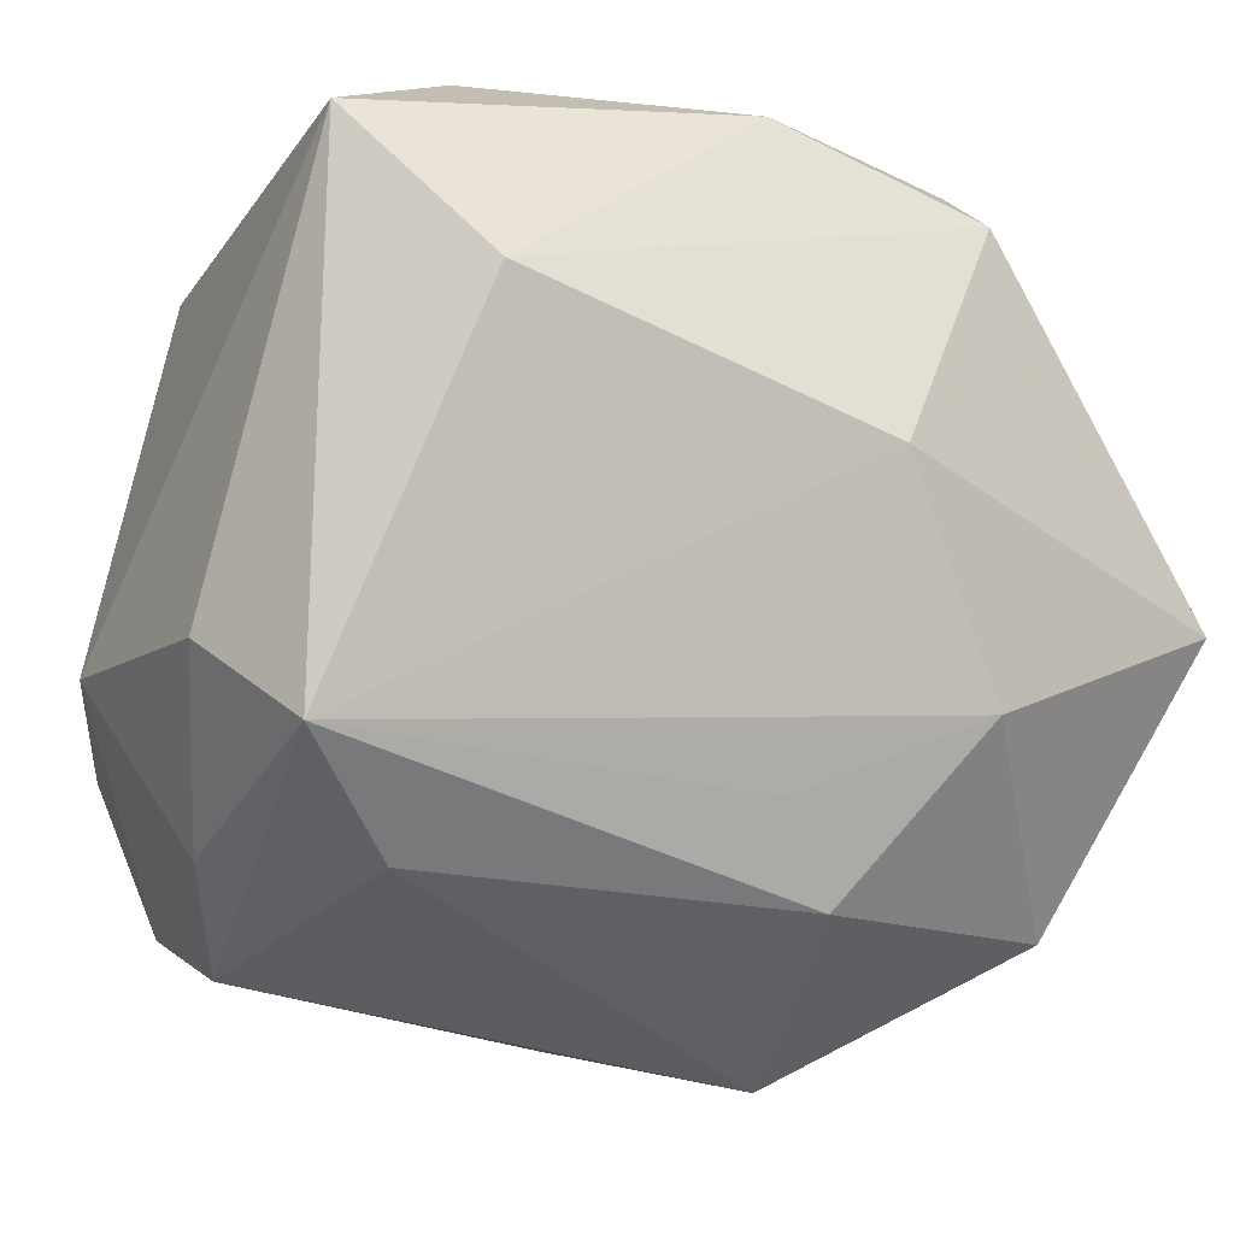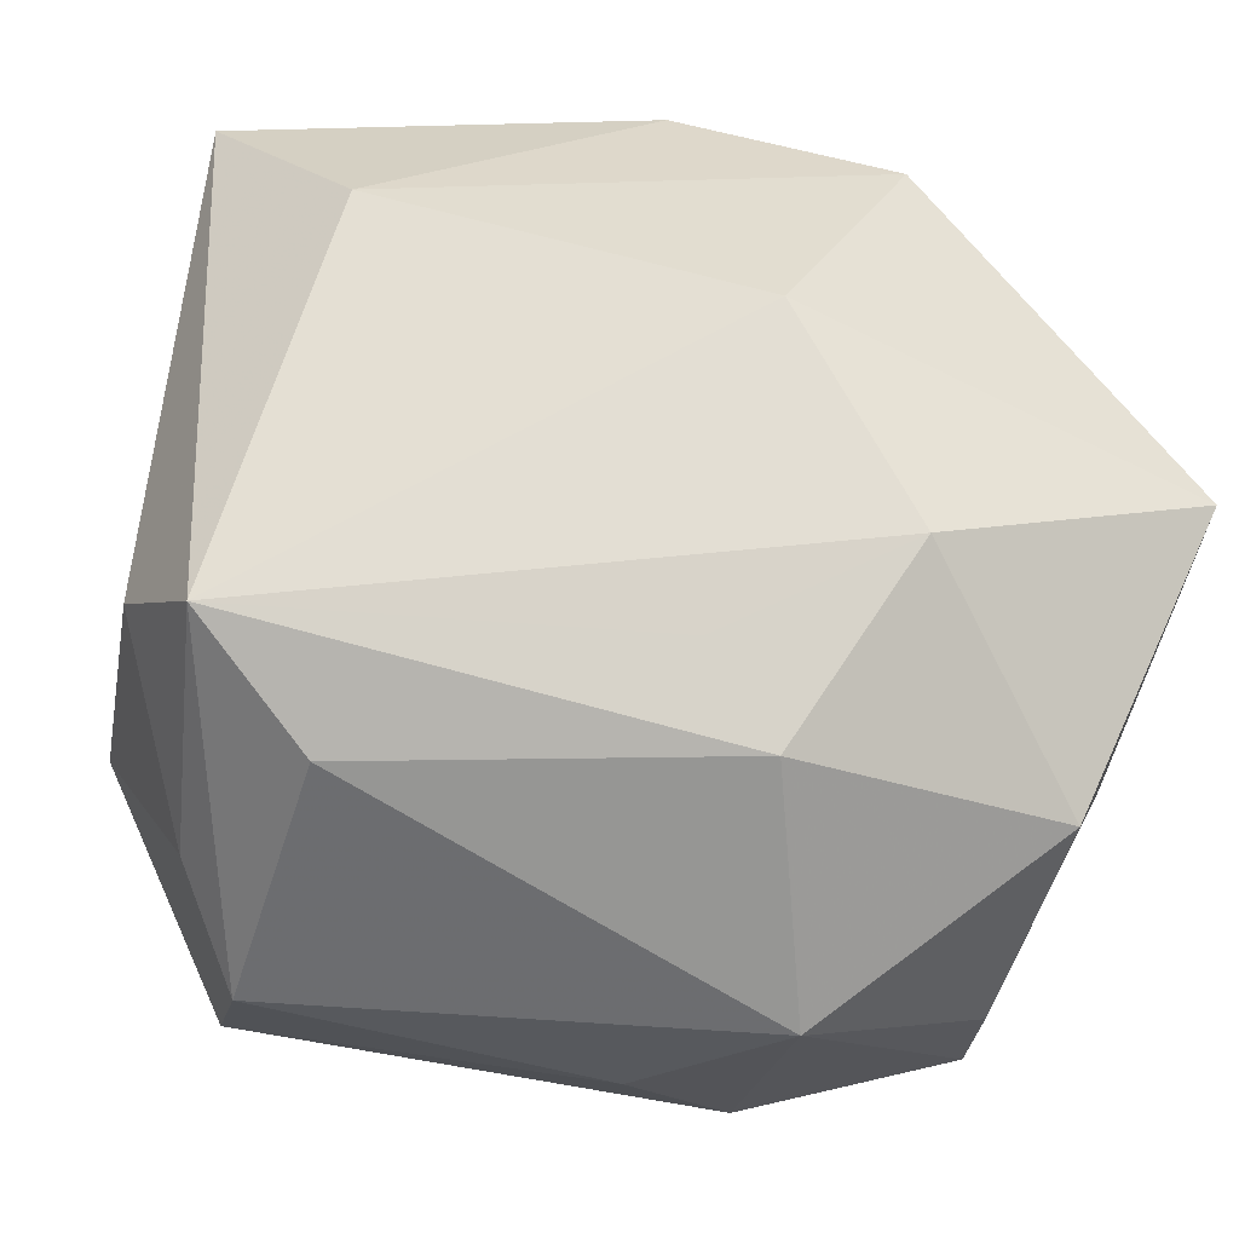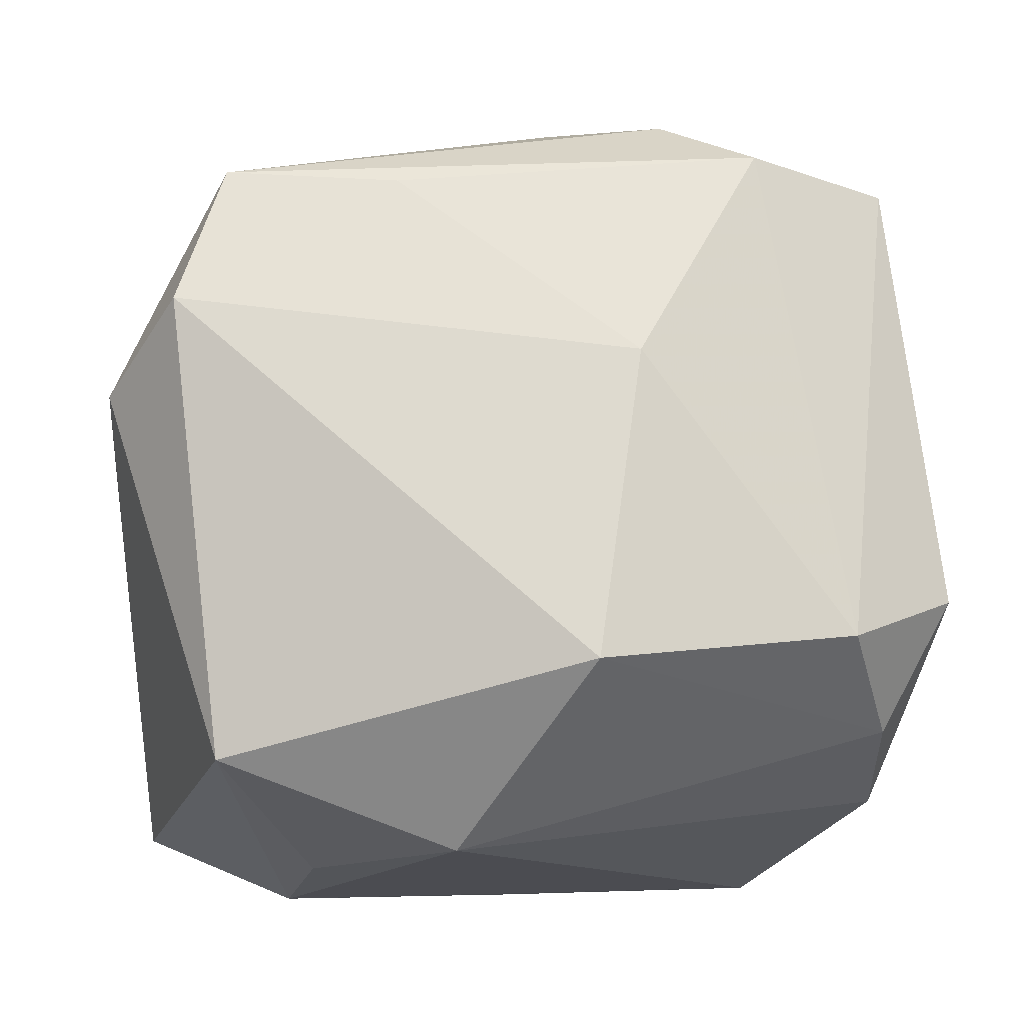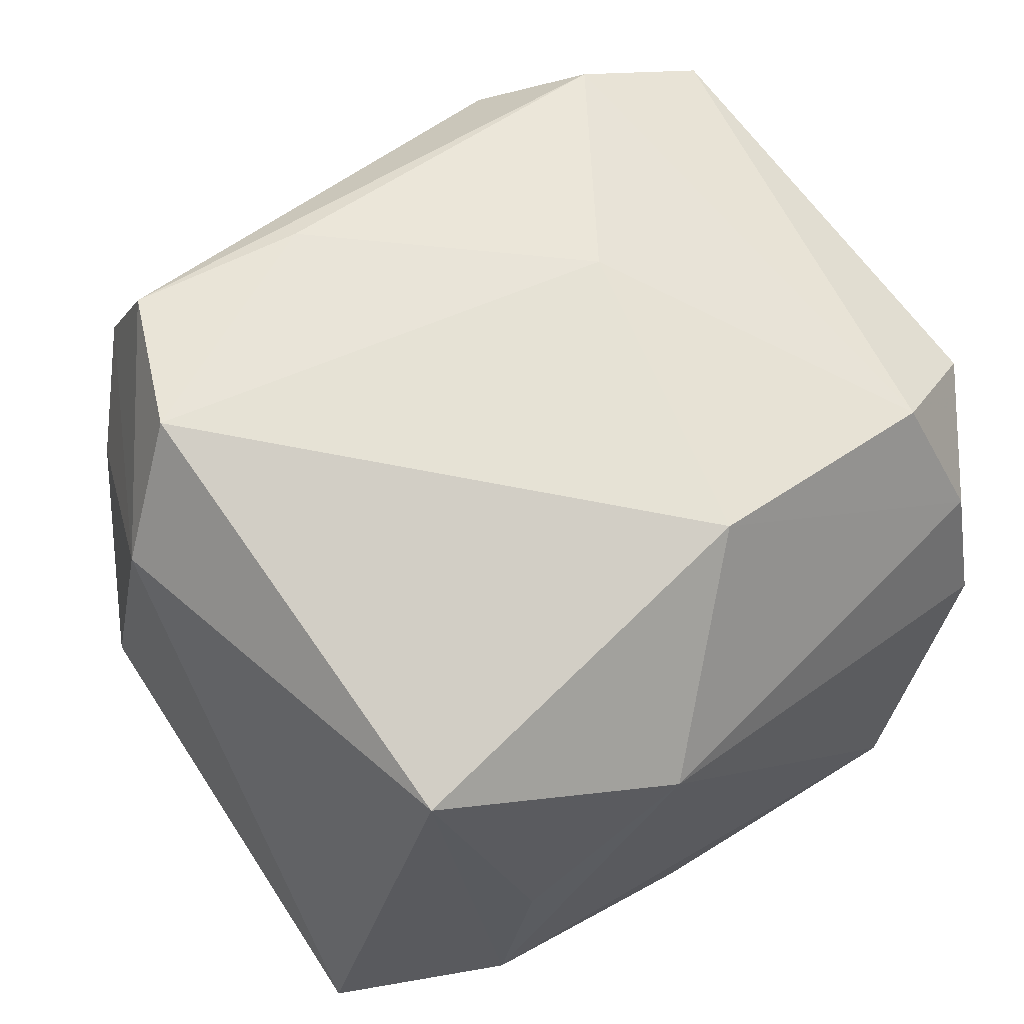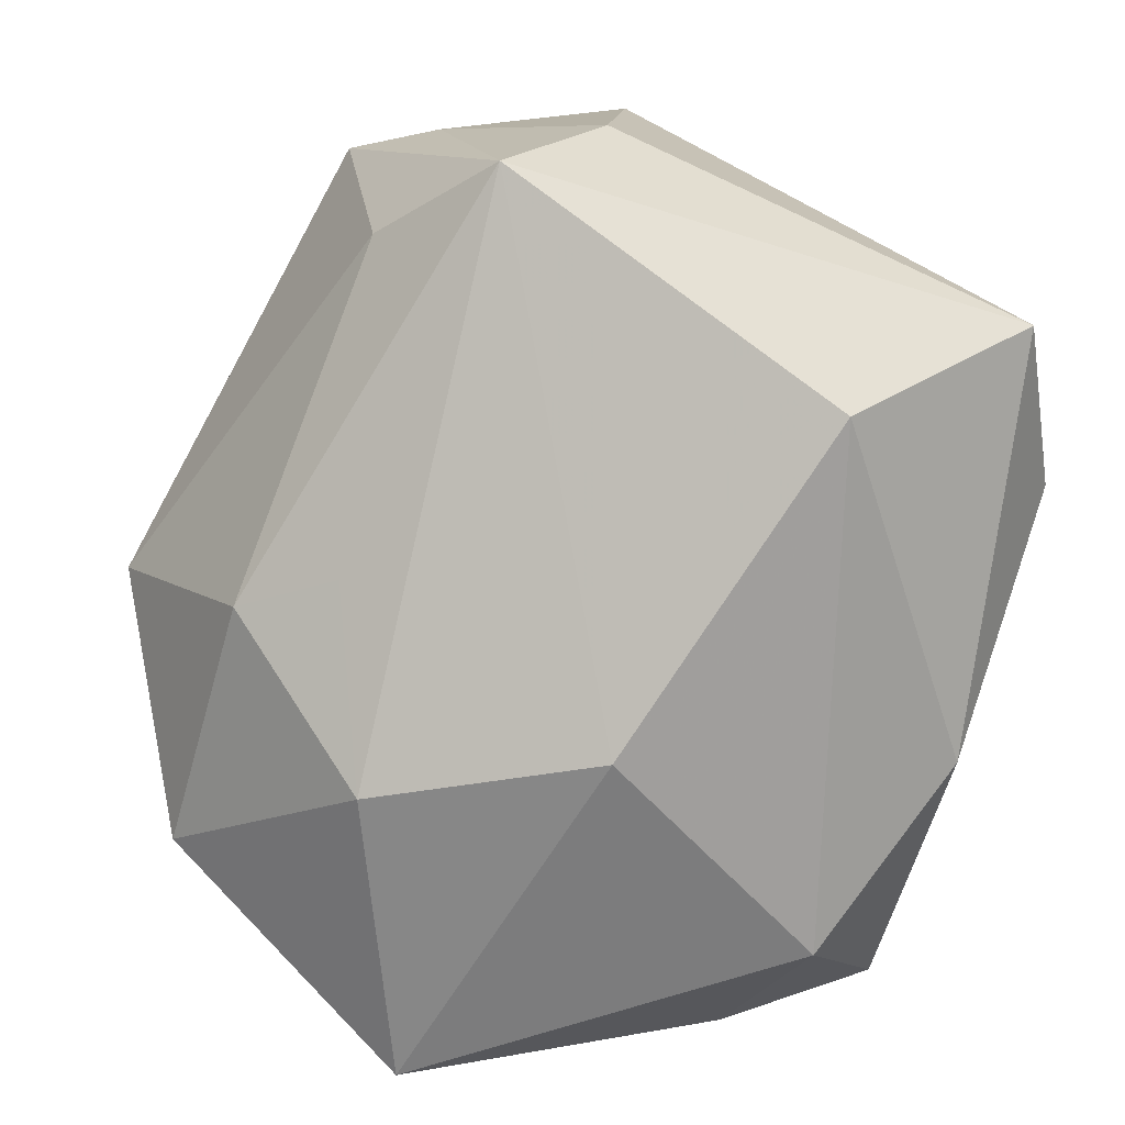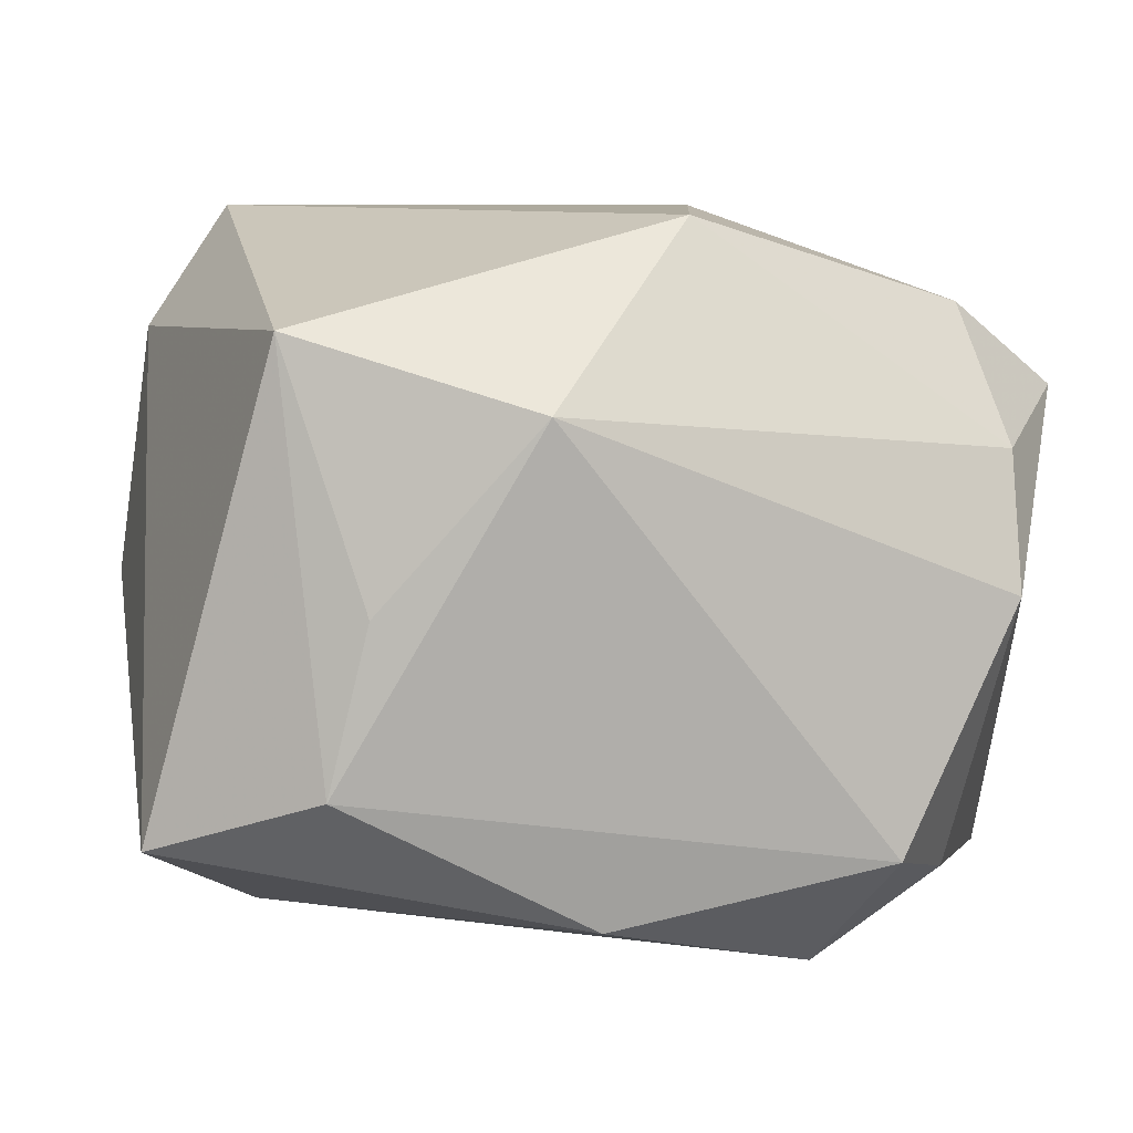
<metadata>
{"format":"obj","ext":"obj","renderer":"f3d","projection":"perspective","resolution":1024,"background":"white","views":[{"elev":-19.4,"azim":142.5,"up":"+Y"},{"elev":-42.8,"azim":162.1,"up":"+Y"},{"elev":71.0,"azim":174.8,"up":"+Z"},{"elev":63.9,"azim":144.8,"up":"+Z"},{"elev":-67.3,"azim":70.1,"up":"+Z"},{"elev":9.2,"azim":169.0,"up":"+Z"}]}
</metadata>
<code>
v -0.02558 -0.02174 0.006093
v 0.01784 0.0248 0.0001492
v -0.008407 -0.004359 0.02377
v -0.03 -0.002842 -0.02284
v 0.02366 0.008533 -0.02117
v -0.01508 0.0263 -0.01601
v 0.02013 -0.0254 0.01342
v -0.02374 0.02046 0.009058
v 0.01929 -0.02111 0.02232
v 0.007143 0.02685 0.01233
v -0.02727 -0.01471 -0.008661
v -0.004111 -0.02323 -0.01538
v -0.02916 0.01229 0.0123
v 0.003541 0.02441 -0.02009
v -0.0104 -0.03084 -0.0007806
v -0.01843 -0.01978 0.02052
v -0.02803 -0.0184 0.01501
v 0.03141 -0.009947 -0.001849
v 0.03141 0.01848 -0.01502
v 0.02335 -0.0111 0.02377
v 0.02877 -0.01637 -0.01021
v -0.02069 0.01724 -0.01896
v -0.001287 0.002054 -0.02648
v -0.003378 0.01723 0.02377
v 0.02056 0.02483 -0.01091
v 0.0009664 -0.01744 -0.01742
v -0.02878 0.007895 -0.003971
v -0.01045 -0.01197 -0.02383
v 0.02505 -0.01992 0.007735
v 0.02025 -0.02231 -0.005843
v -0.02349 0.02349 1.982e-05
v -0.0232 -0.02194 -0.01333
v -0.02138 0.0157 0.01809
v -0.003984 -0.02699 0.01242
v 0.0228 0.02017 0.01713
v 0.02918 -0.007449 0.01558
v 0.007288 -0.01935 0.02235
v -0.01233 -0.02486 0.0164
v -0.01107 0.01982 -0.02405
f 24 20 35
f 15 17 1
f 3 20 24
f 2 35 25
f 36 35 20
f 32 12 15
f 15 1 32
f 14 6 25
f 28 32 4
f 12 32 28
f 30 7 15
f 21 7 30
f 15 12 30
f 30 12 21
f 9 36 20
f 7 36 9
f 4 17 13
f 24 35 10
f 35 2 10
f 25 6 10
f 10 2 25
f 29 7 21
f 29 36 7
f 11 1 17
f 11 32 1
f 11 17 4
f 4 32 11
f 19 14 25
f 5 14 19
f 25 35 19
f 21 5 19
f 35 36 19
f 23 5 21
f 21 28 23
f 23 28 4
f 21 12 26
f 26 28 21
f 12 28 26
f 38 17 15
f 6 14 39
f 39 22 6
f 39 14 5
f 5 23 39
f 4 22 39
f 39 23 4
f 18 29 21
f 36 29 18
f 21 19 18
f 18 19 36
f 15 7 34
f 34 38 15
f 7 9 34
f 9 38 34
f 17 38 16
f 16 38 9
f 4 13 27
f 33 3 24
f 33 16 3
f 33 13 17
f 17 16 33
f 31 10 6
f 6 22 31
f 31 27 13
f 31 22 4
f 4 27 31
f 3 16 37
f 37 16 9
f 20 3 37
f 37 9 20
f 10 31 8
f 24 10 8
f 8 33 24
f 13 33 8
f 8 31 13

</code>
